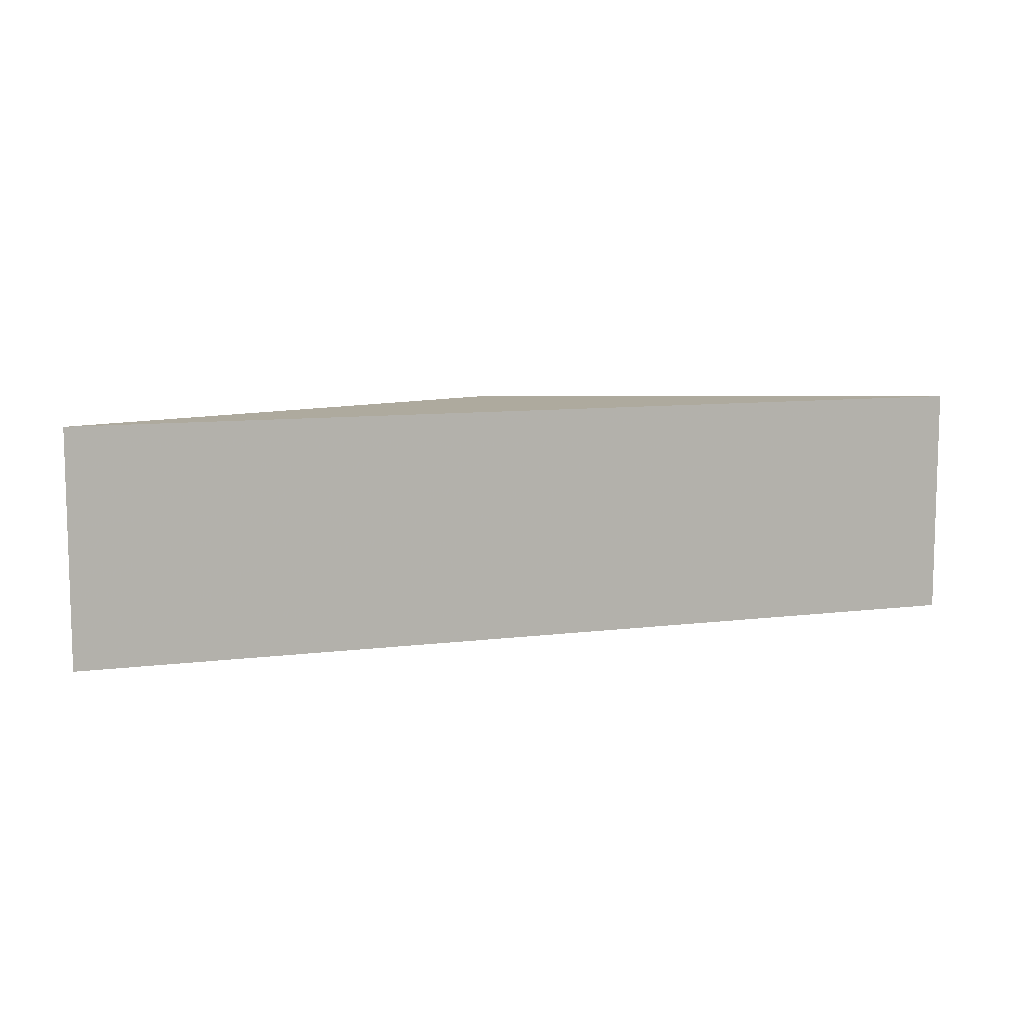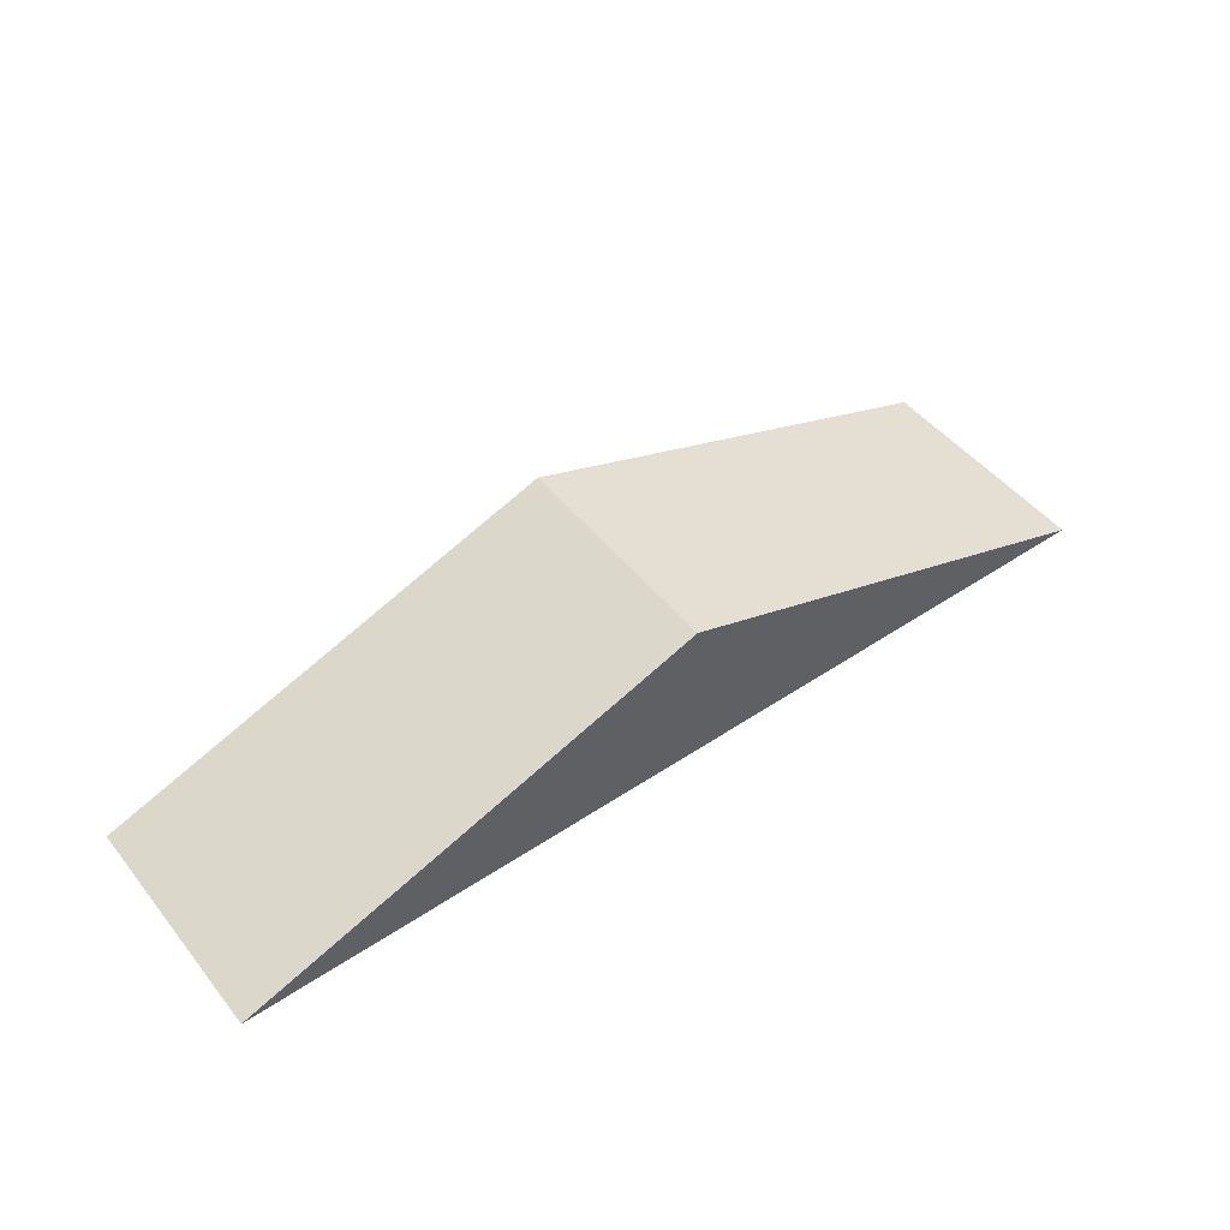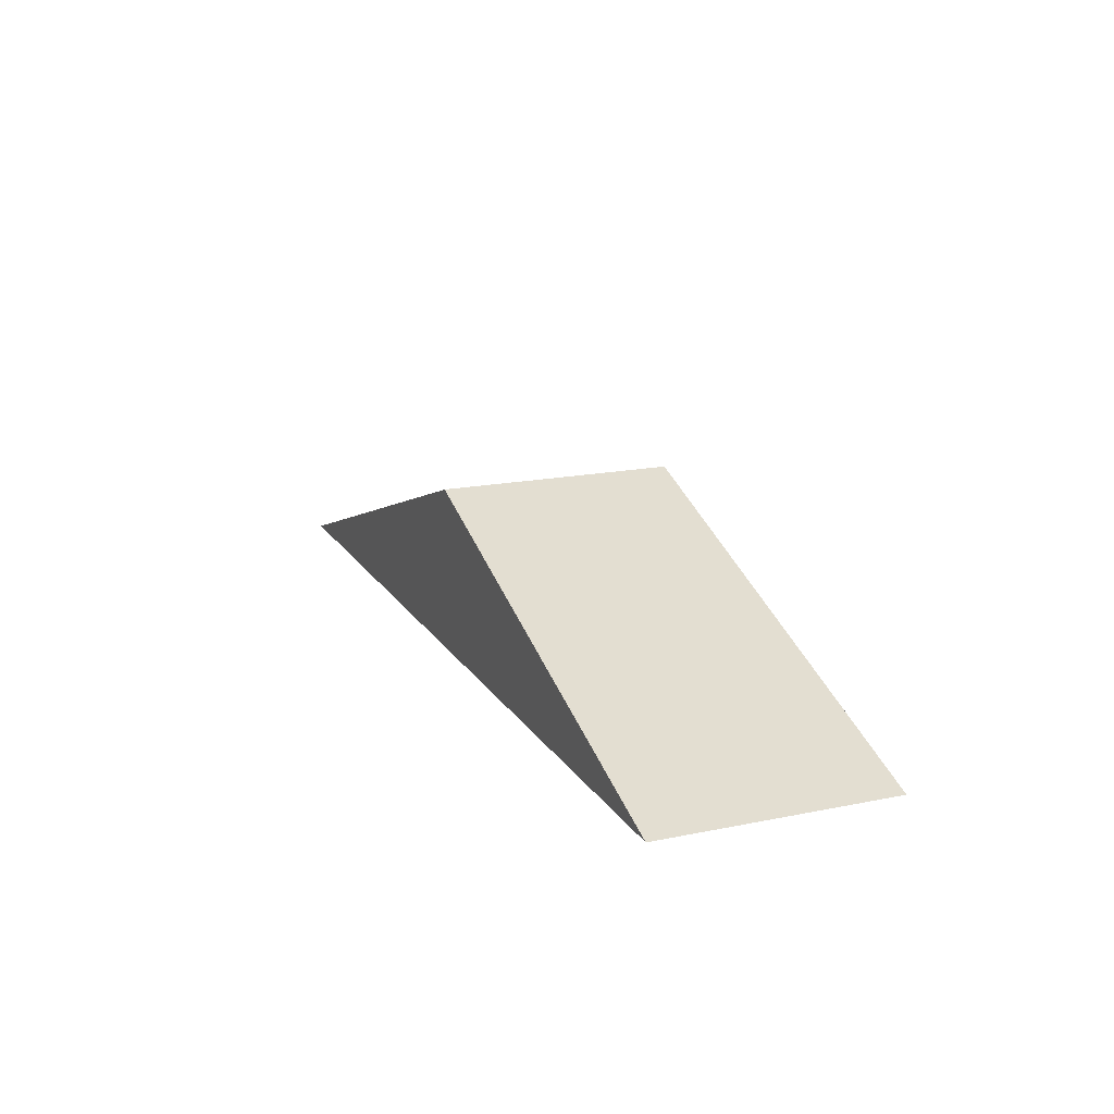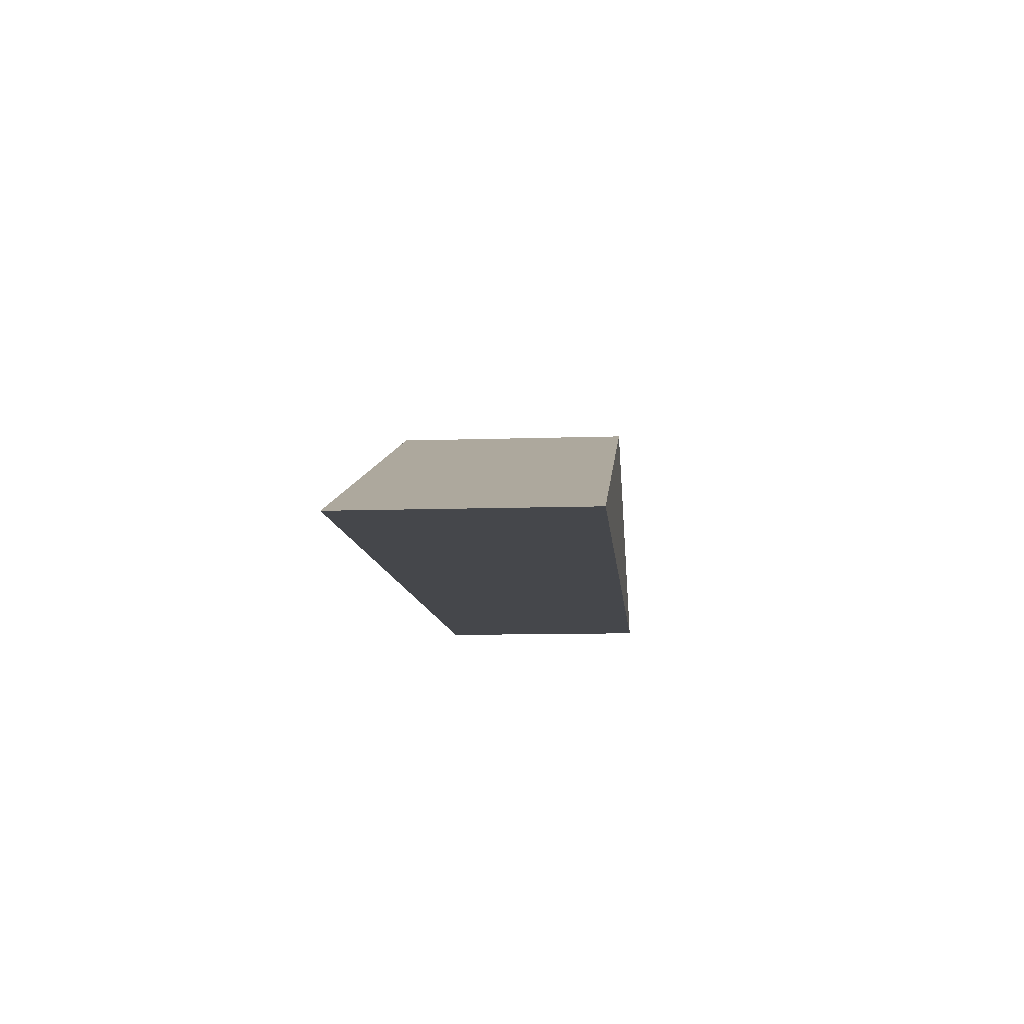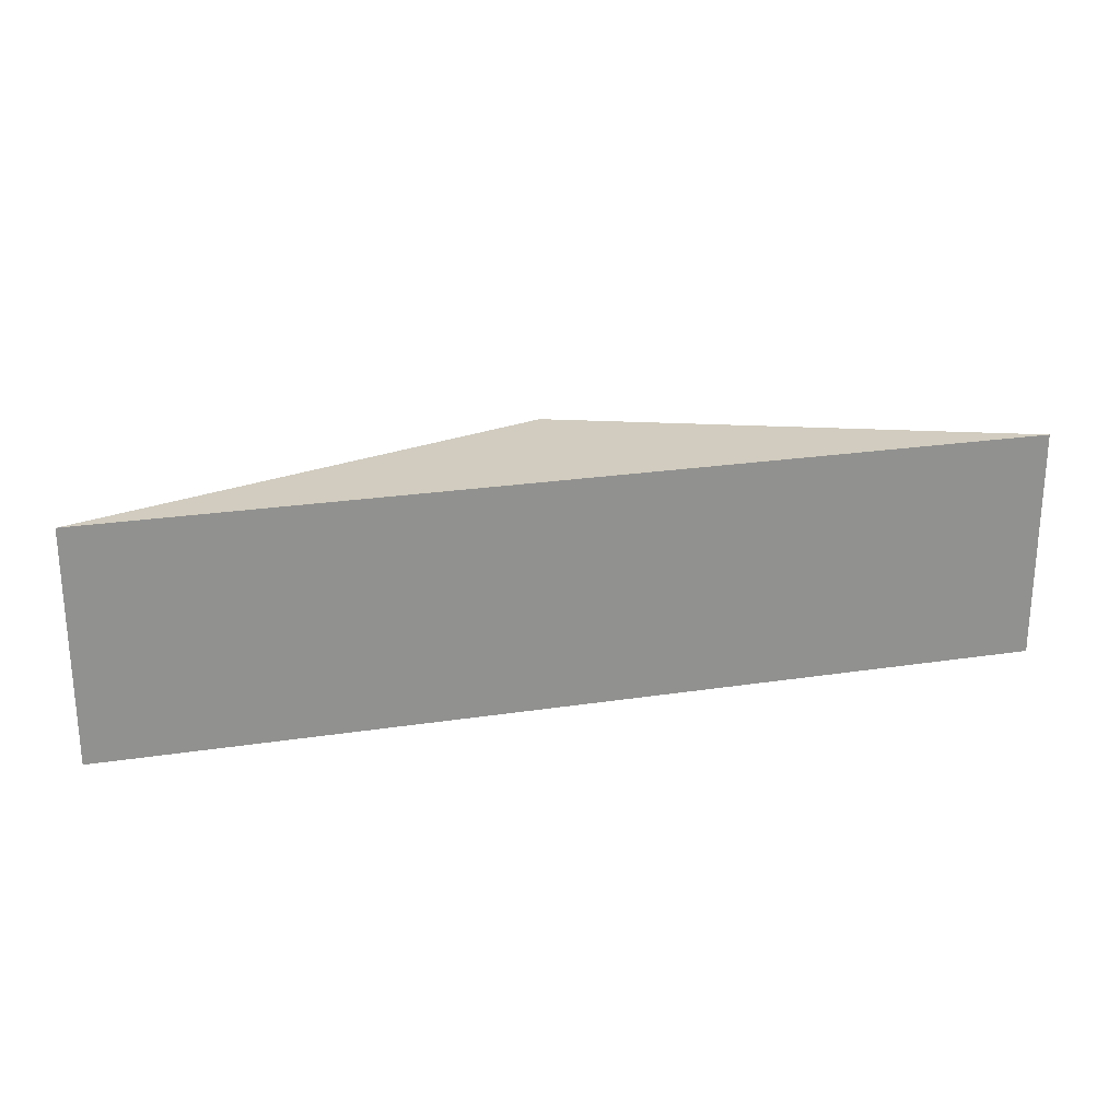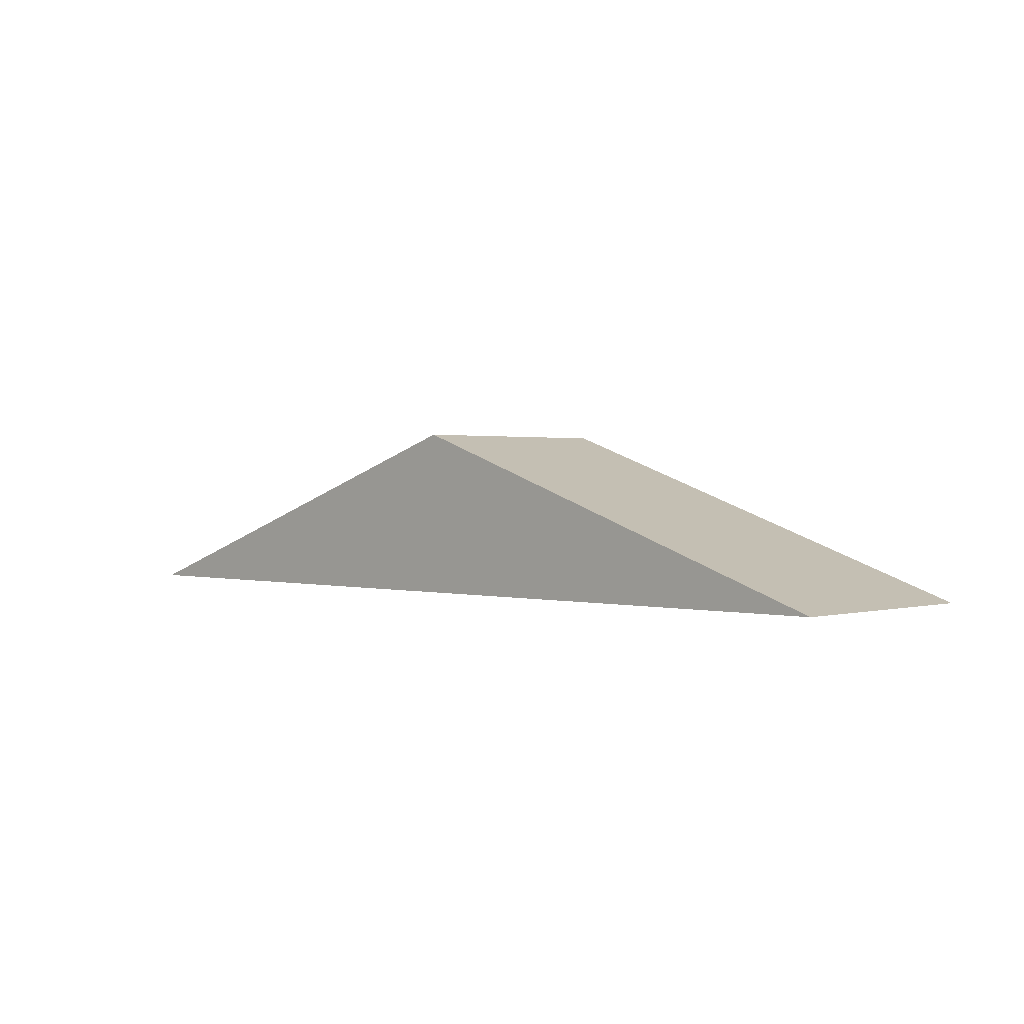
<metadata>
{"format":"obj","ext":"obj","renderer":"f3d","projection":"perspective","resolution":1024,"background":"white","views":[{"elev":9.2,"azim":161.3,"up":"+Y"},{"elev":48.2,"azim":143.2,"up":"+Z"},{"elev":17.3,"azim":-112.2,"up":"+Z"},{"elev":-10.3,"azim":95.0,"up":"+Z"},{"elev":24.1,"azim":165.8,"up":"+Y"},{"elev":1.1,"azim":44.1,"up":"+Z"}]}
</metadata>
<code>
o obj_0
v 75 		39.5 		7
v 75 		49.5 		7
v 55 		49.5 		0
v 55 		39.5 		0
v 95 		39.5 		0
v 95 		49.5 		0
g group_0_3888547
f 1 2 3
f 1 3 4
f 1 4 5
f 3 2 6
f 4 3 5
f 6 5 3
f 2 1 5
f 2 5 6

</code>
